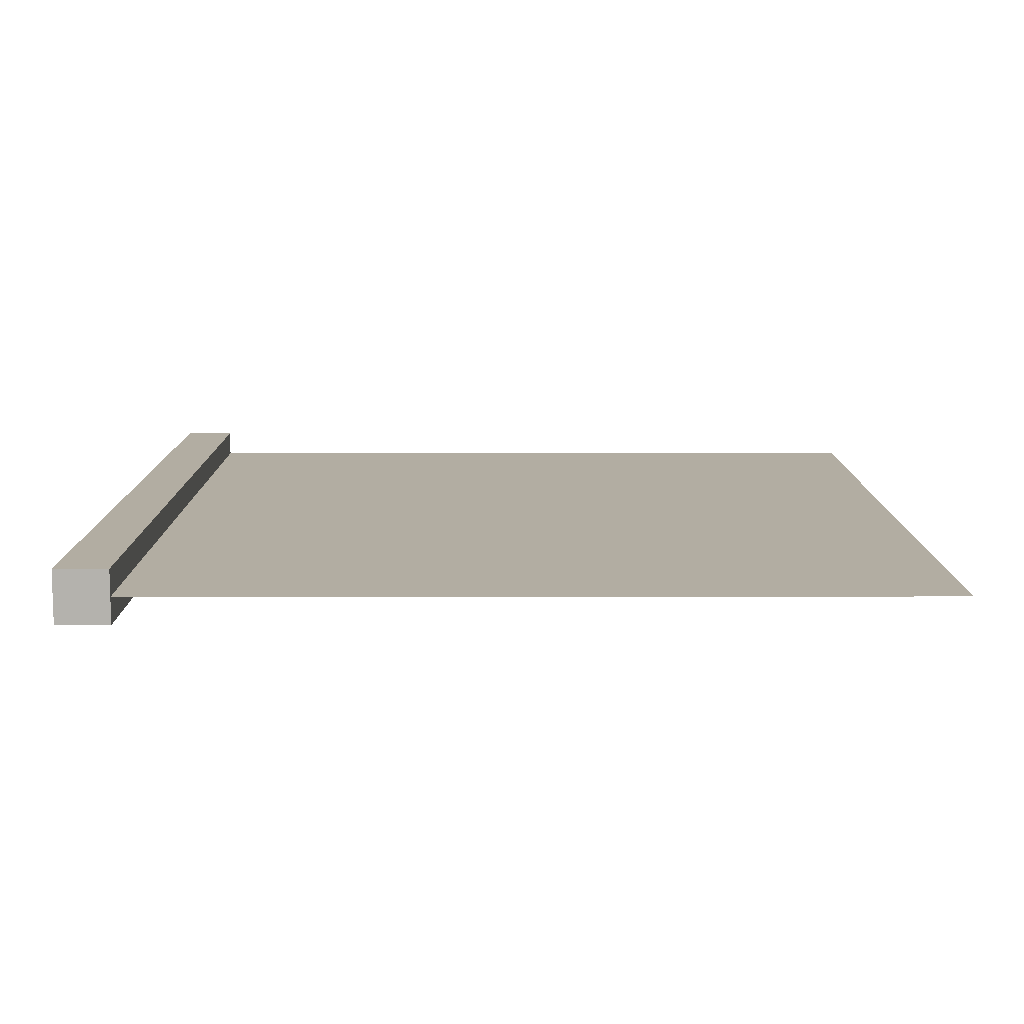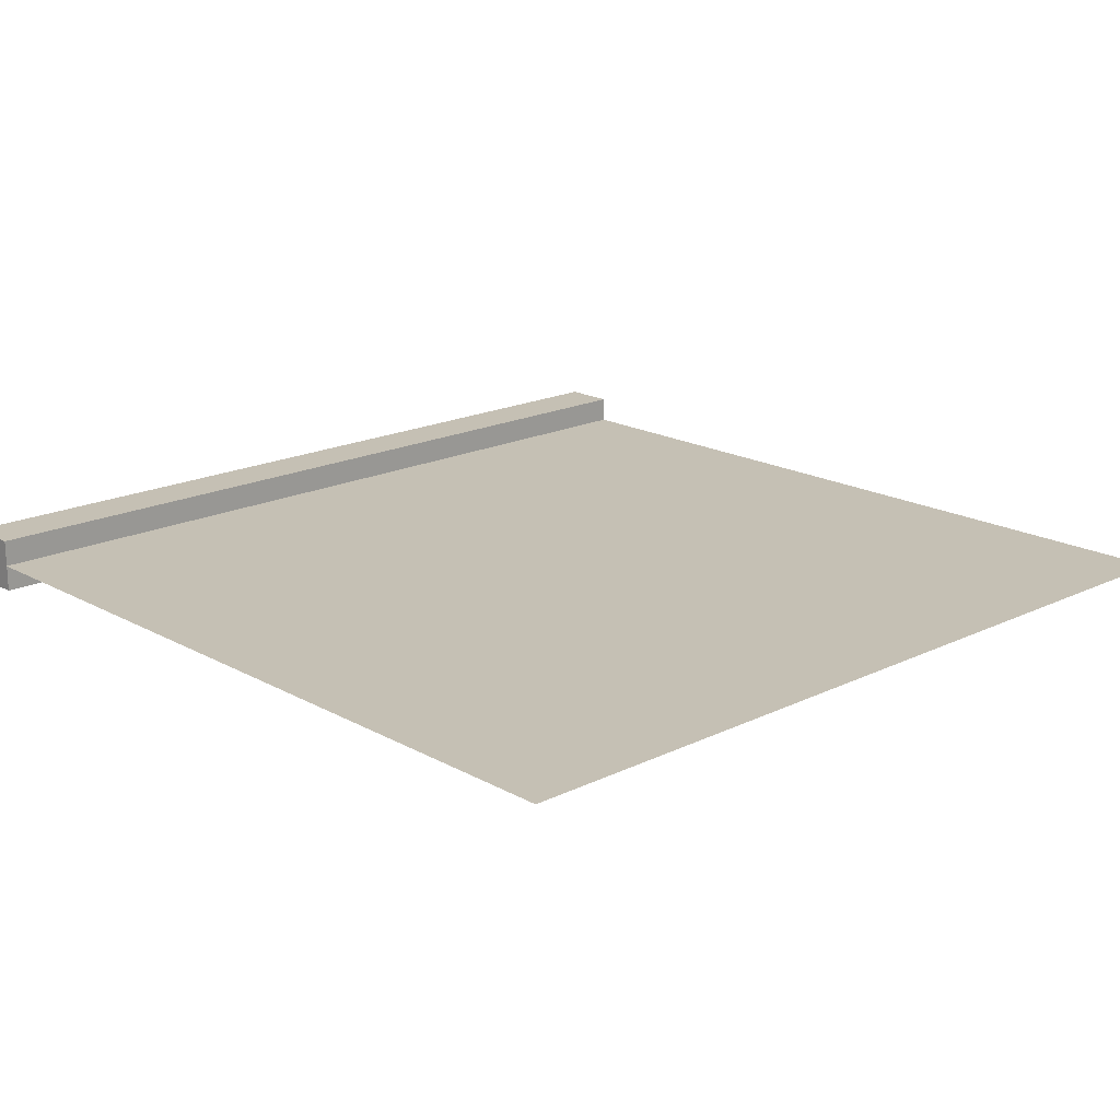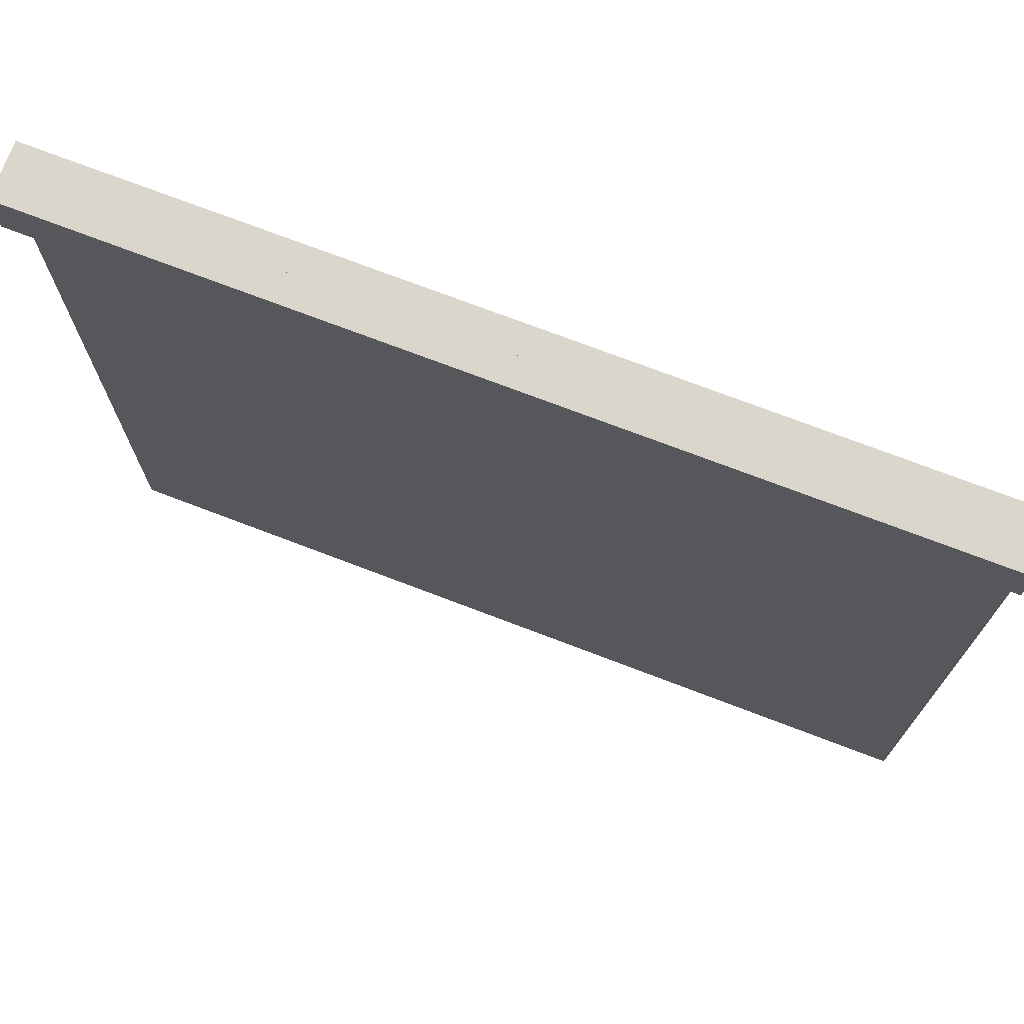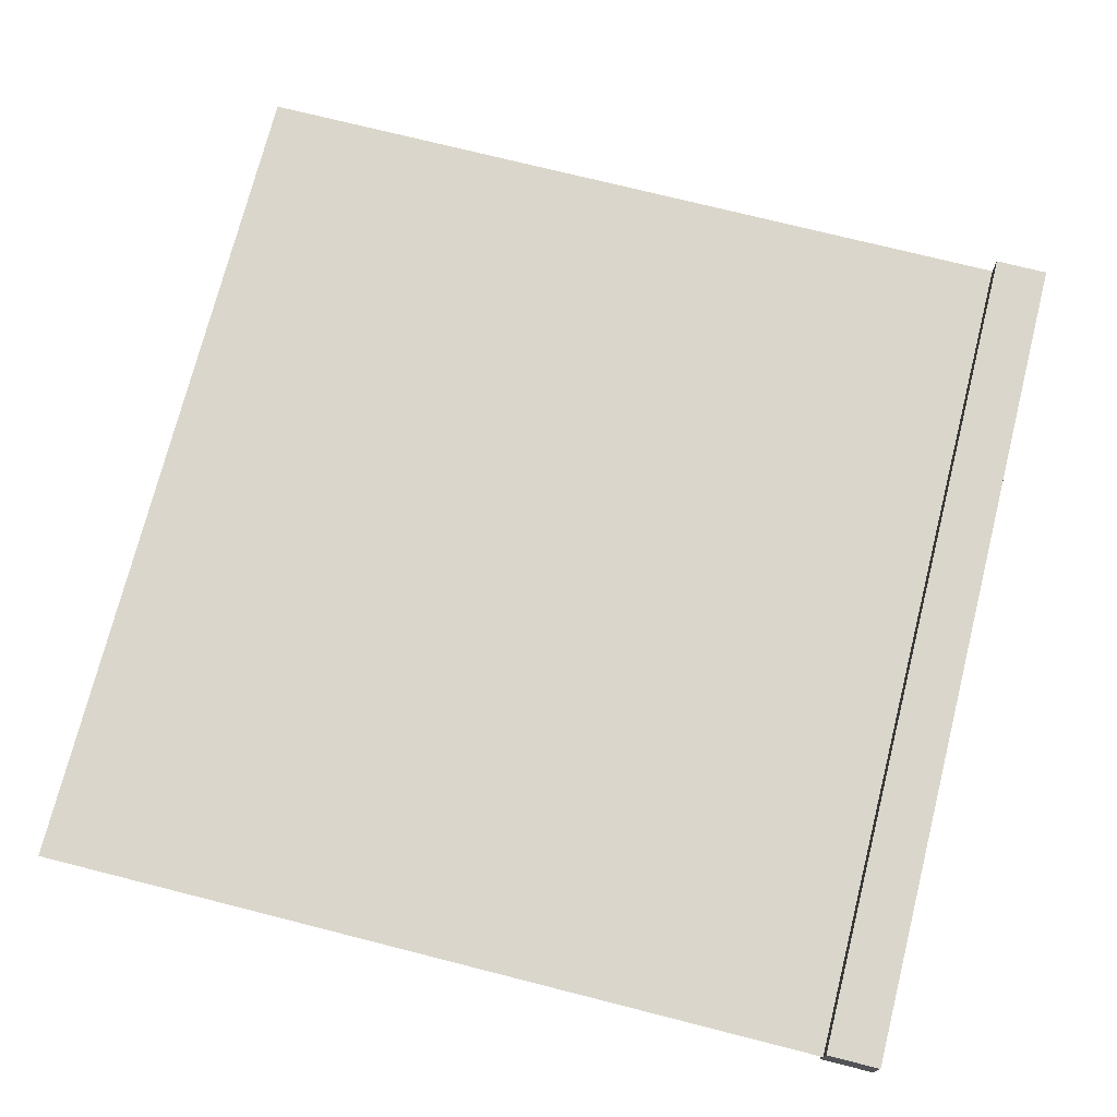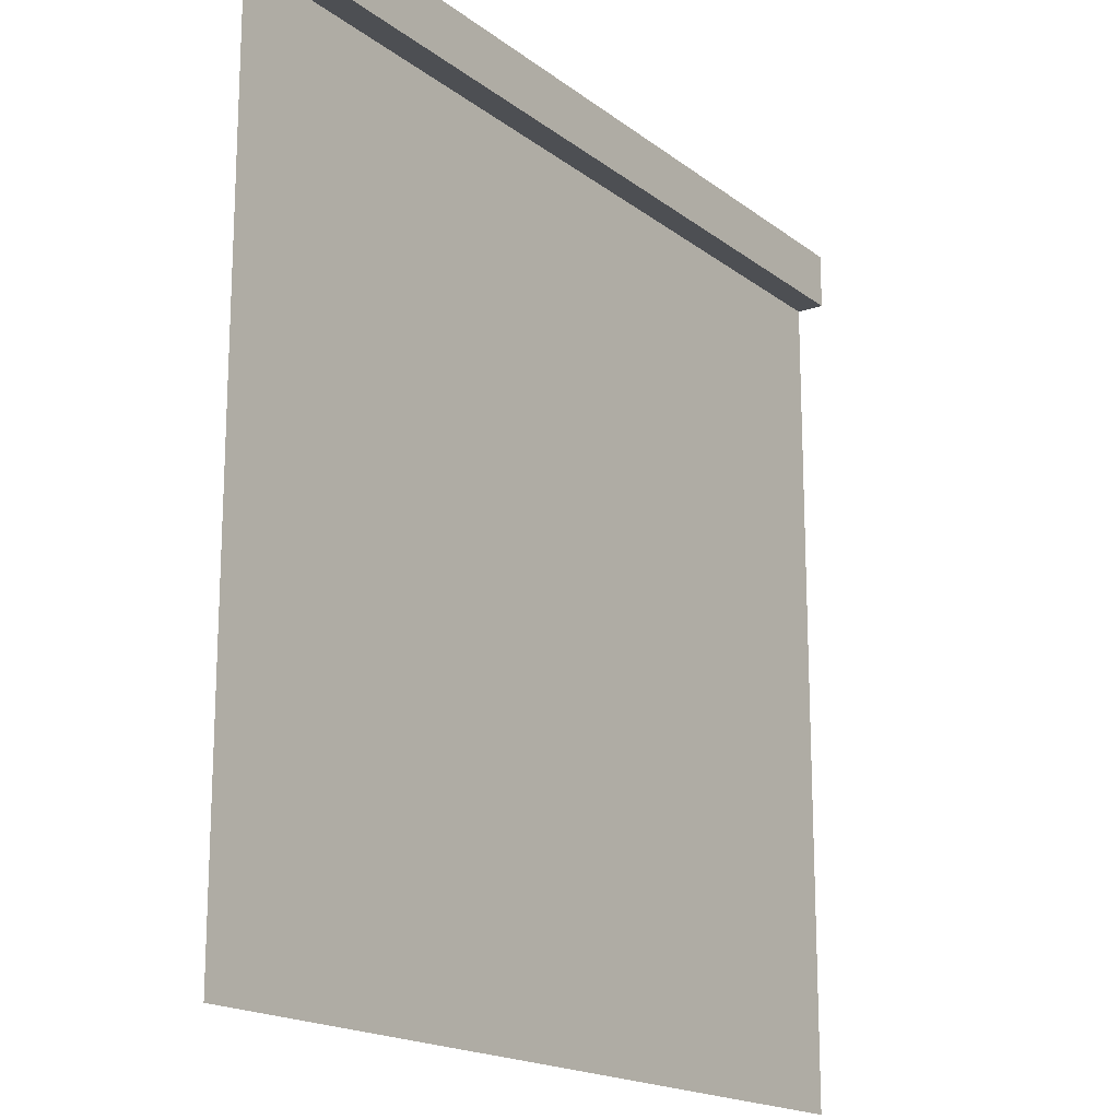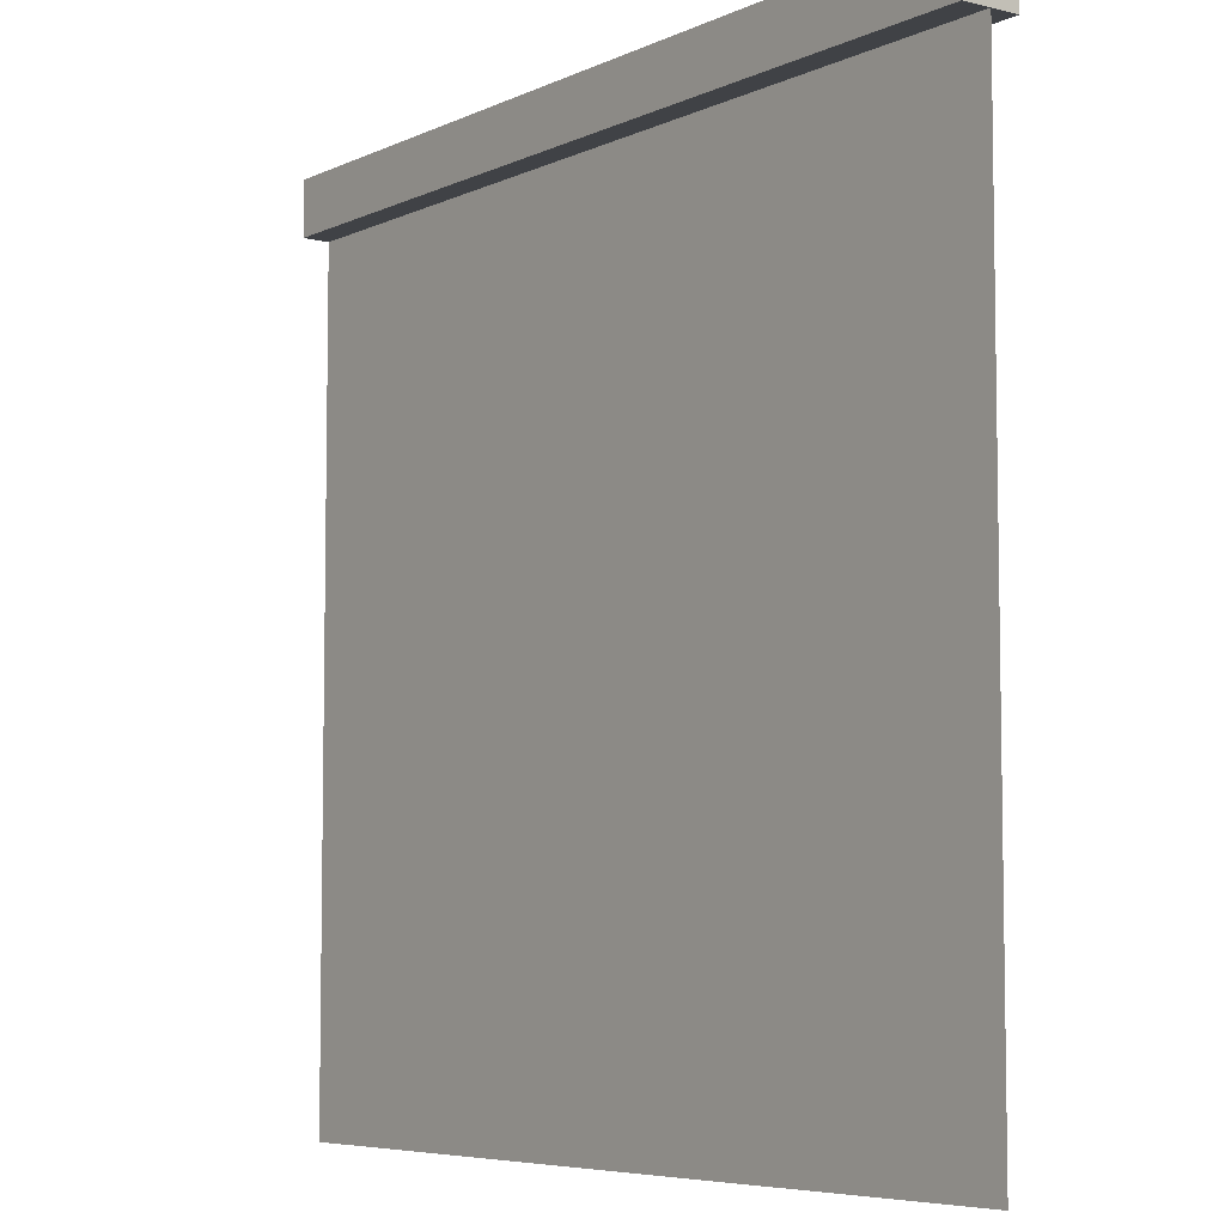
<metadata>
{"format":"obj","ext":"obj","renderer":"f3d","projection":"perspective","resolution":1024,"background":"white","views":[{"elev":10.6,"azim":-90.2,"up":"+Z"},{"elev":18.4,"azim":-43.2,"up":"+Z"},{"elev":73.5,"azim":20.9,"up":"+Y"},{"elev":73.6,"azim":104.2,"up":"+Z"},{"elev":-17.5,"azim":-55.5,"up":"+Y"},{"elev":-6.3,"azim":53.2,"up":"+Y"}]}
</metadata>
<code>
v 1 0 0.5001
v 1 1 0.5001
v 0 1 0.5001
v 0 0 0.5001
v 0 0 0.4999
v 0 1 0.4999
v 1 1 0.4999
v 1 0 0.4999
v 0 0.9375 0.4688
v 0 1 0.4688
v 1 1 0.4688
v 1 0.9375 0.4688
v 1 0.9375 0.5312
v 1 1 0.5312
v 0 1 0.5313
v 0 0.9375 0.5313
g cep_harbormaster_shipssail_bottom
f 1 2 3 4
f 5 6 7 8
f 9 10 11 12
f 13 14 15 16
f 16 15 10 9
f 12 11 14 13
f 11 10 15 14
f 9 12 13 16

</code>
